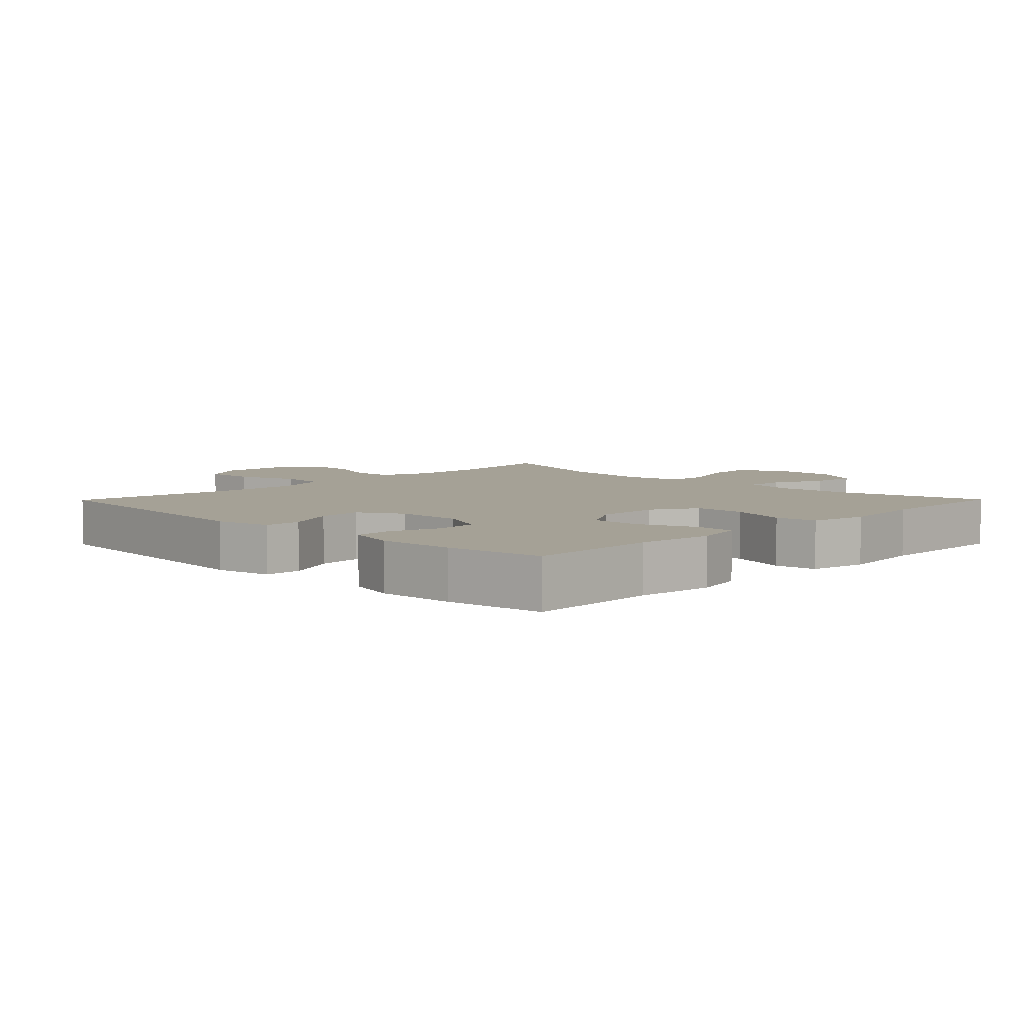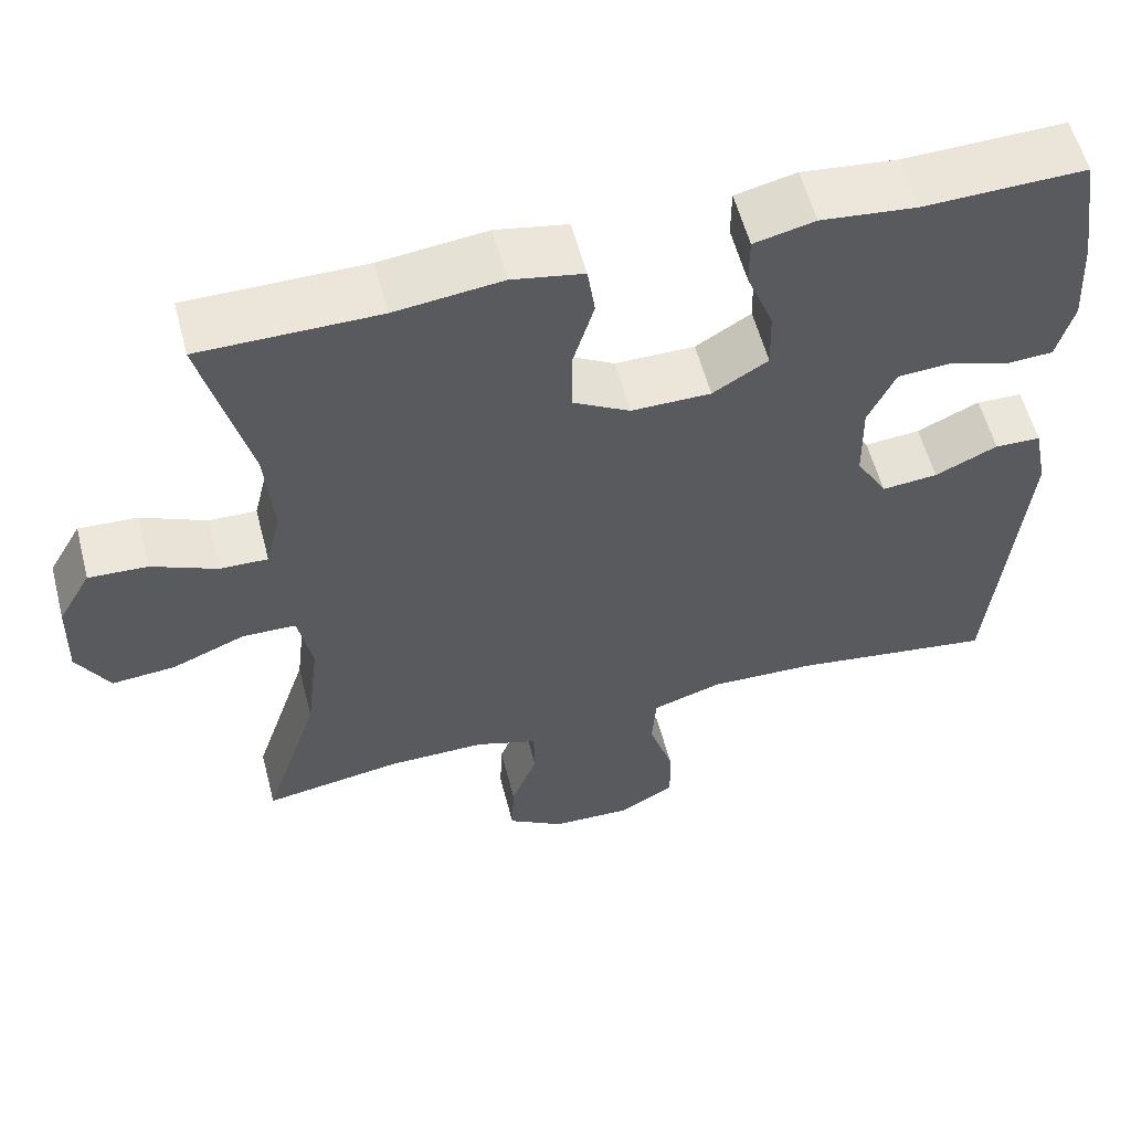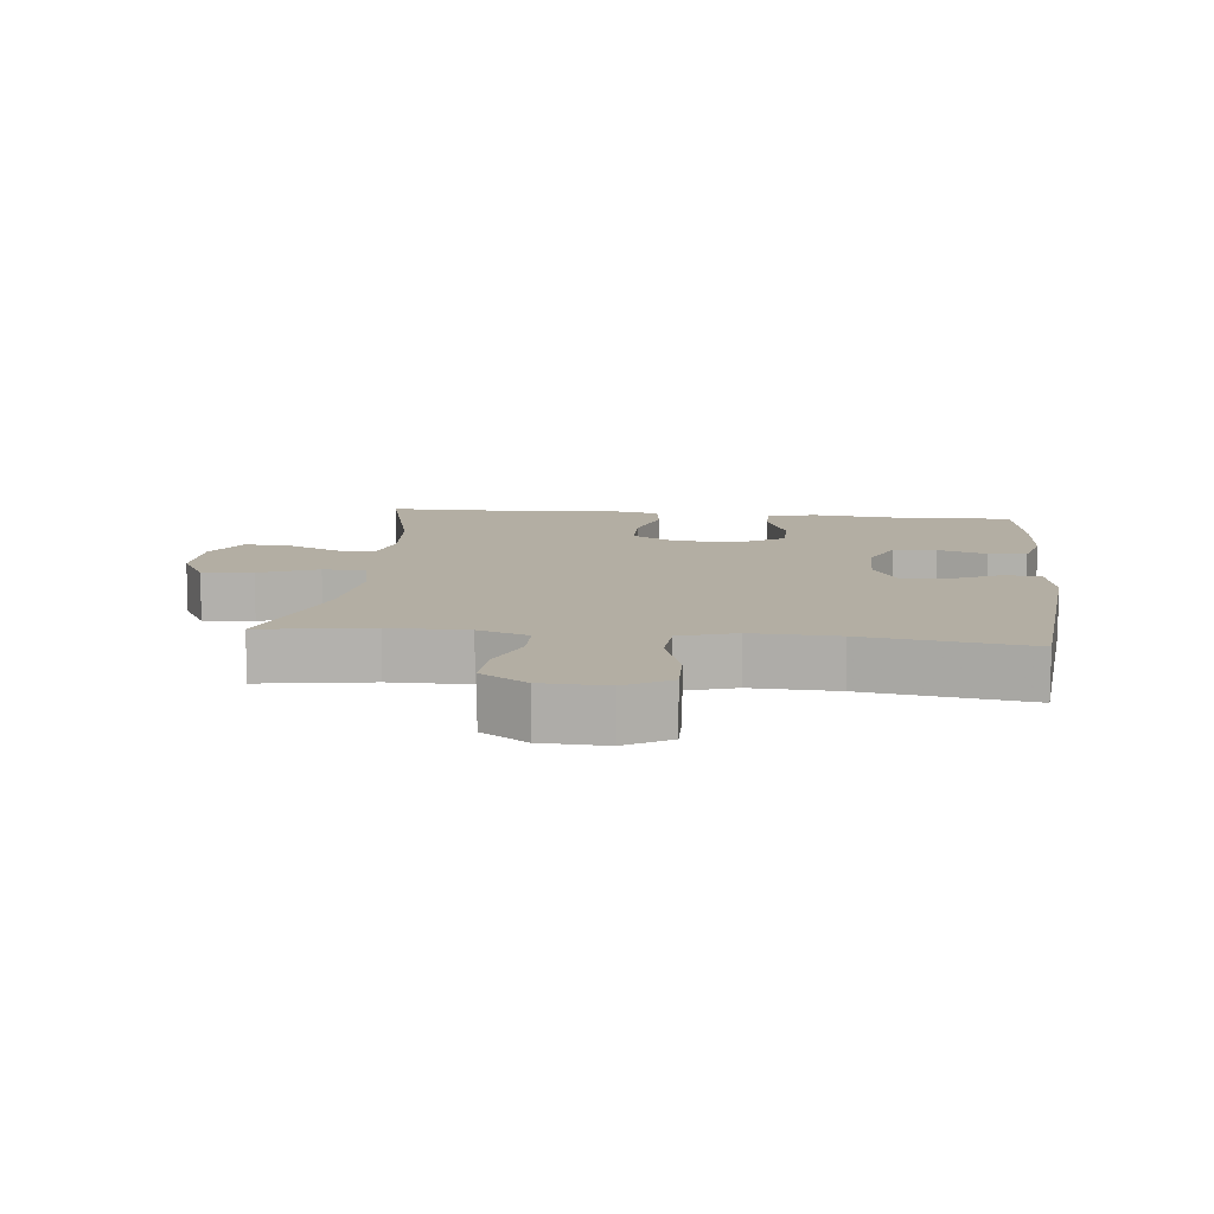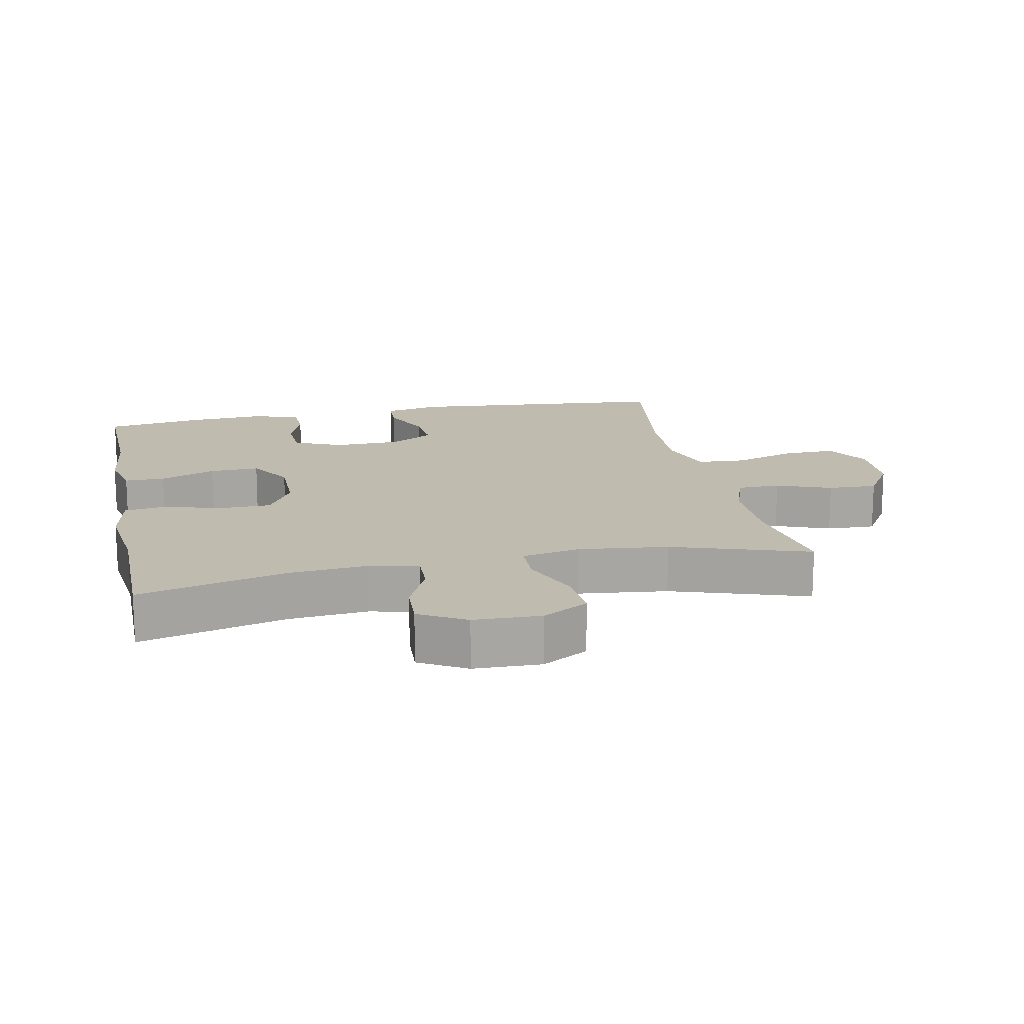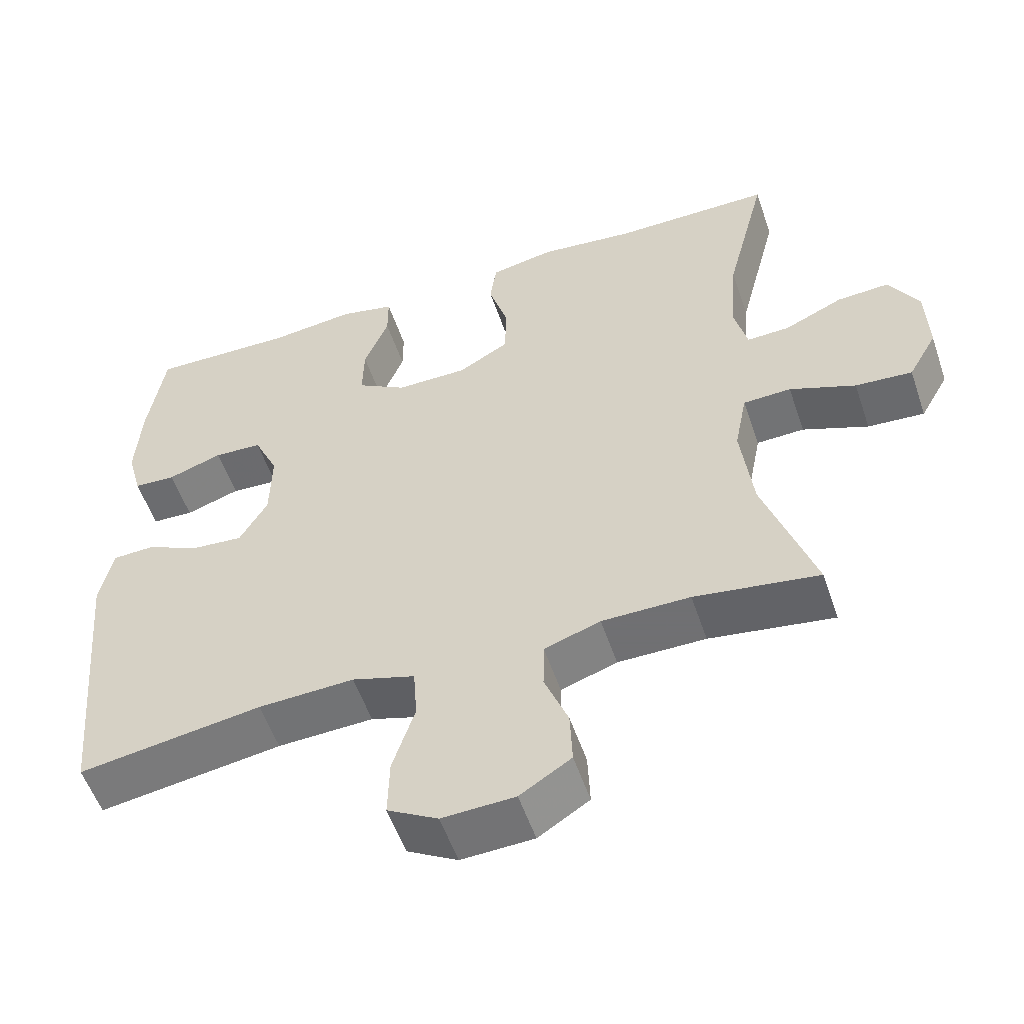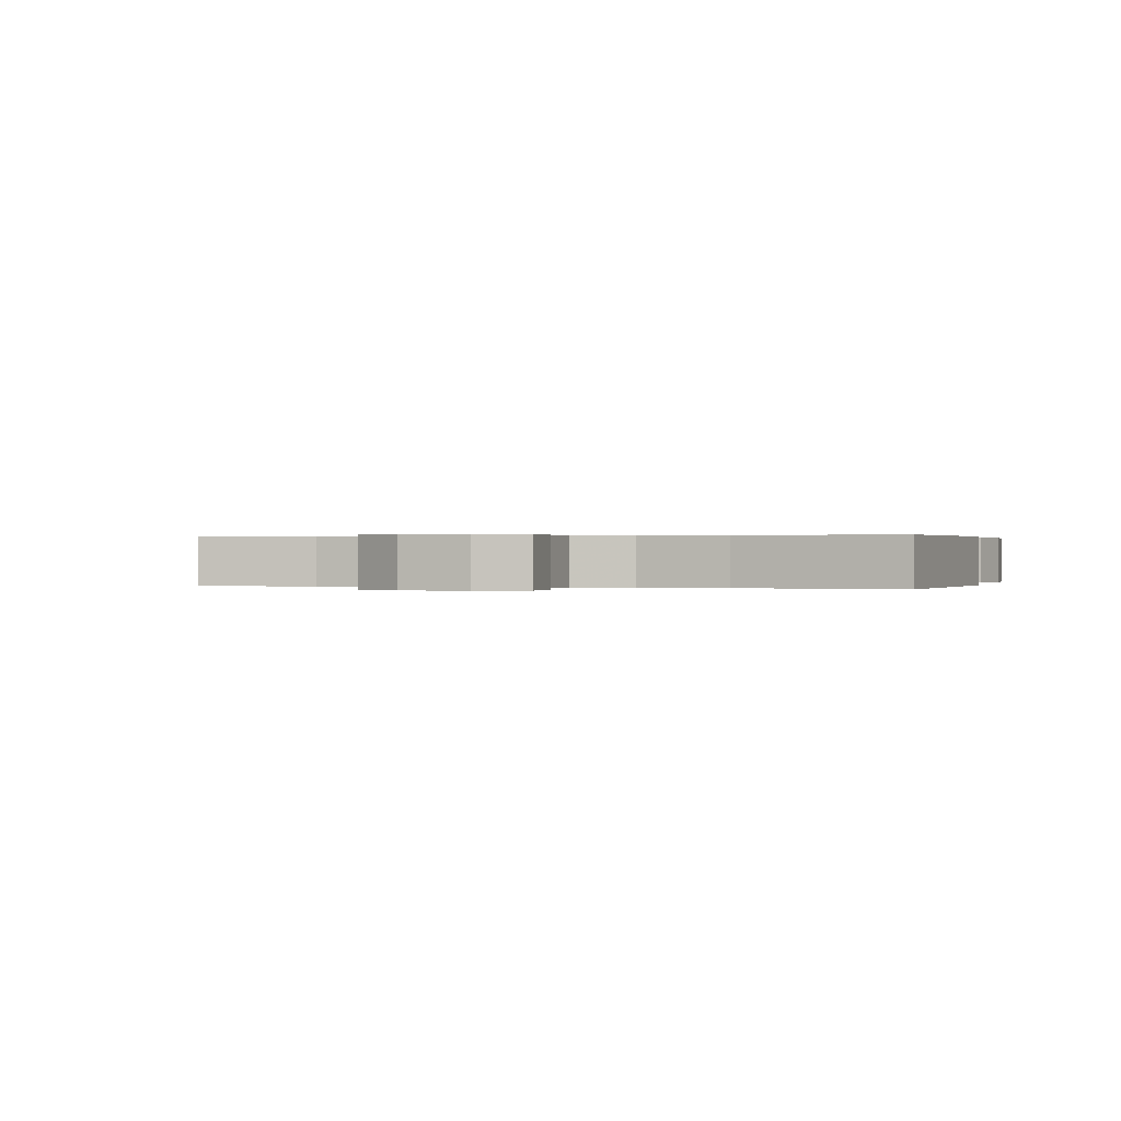
<metadata>
{"format":"obj","ext":"obj","renderer":"f3d","projection":"perspective","resolution":1024,"background":"white","views":[{"elev":6.0,"azim":-45.4,"up":"+Y"},{"elev":57.5,"azim":165.4,"up":"+Z"},{"elev":11.0,"azim":-173.9,"up":"+Y"},{"elev":16.2,"azim":78.3,"up":"+Y"},{"elev":-55.0,"azim":18.7,"up":"+Z"},{"elev":0.2,"azim":-163.2,"up":"+Y"}]}
</metadata>
<code>
v 0.5 0.07 0.5
v 0.444 0.07 0.279
v 0.434 0.07 0.16
v 0.452 0.07 0.086
v 0.51 0.07 0.088
v 0.589 0.07 0.124
v 0.66 0.07 0.128
v 0.7 0.07 0.058
v 0.703 0.07 -0.043
v 0.664 0.07 -0.112
v 0.587 0.07 -0.106
v 0.498 0.07 -0.07
v 0.433 0.07 -0.072
v 0.416 0.07 -0.159
v 0.432 0.07 -0.294
v 0.5 0.07 -0.5
v 0.332 0.07 -0.474
v 0.213 0.07 -0.474
v 0.137 0.07 -0.5
v 0.136 0.07 -0.565
v 0.168 0.07 -0.647
v 0.171 0.07 -0.721
v 0.102 0.07 -0.765
v 0.004 0.07 -0.769
v -0.064 0.07 -0.73
v -0.062 0.07 -0.65
v -0.032 0.07 -0.557
v -0.037 0.07 -0.485
v -0.122 0.07 -0.458
v -0.252 0.07 -0.463
v -0.5 0.07 -0.5
v -0.537 0.07 -0.101
v -0.52 0.07 -0.016
v -0.464 0.07 -0.014
v -0.388 0.07 -0.049
v -0.32 0.07 -0.055
v -0.282 0.07 0.011
v -0.28 0.07 0.112
v -0.313 0.07 0.184
v -0.378 0.07 0.188
v -0.452 0.07 0.163
v -0.509 0.07 0.166
v -0.529 0.07 0.24
v -0.522 0.07 0.354
v -0.5 0.07 0.5
v -0.304 0.07 0.495
v -0.188 0.07 0.508
v -0.114 0.07 0.491
v -0.114 0.07 0.43
v -0.147 0.07 0.346
v -0.149 0.07 0.271
v -0.082 0.07 0.23
v 0.015 0.07 0.23
v 0.084 0.07 0.27
v 0.085 0.07 0.348
v 0.059 0.07 0.435
v 0.068 0.07 0.498
v 0.155 0.07 0.515
v 0.285 0.07 0.5
v 0.5 0 0.5
v 0.444 0 0.279
v 0.434 0 0.16
v 0.452 0 0.086
v 0.51 0 0.088
v 0.589 0 0.124
v 0.66 0 0.128
v 0.7 0 0.058
v 0.703 0 -0.043
v 0.664 0 -0.112
v 0.587 0 -0.106
v 0.498 0 -0.07
v 0.433 0 -0.072
v 0.416 0 -0.159
v 0.432 0 -0.294
v 0.5 0 -0.5
v 0.332 0 -0.474
v 0.213 0 -0.474
v 0.137 0 -0.5
v 0.136 0 -0.565
v 0.168 0 -0.647
v 0.171 0 -0.721
v 0.102 0 -0.765
v 0.004 0 -0.769
v -0.064 0 -0.73
v -0.062 0 -0.65
v -0.032 0 -0.557
v -0.037 0 -0.485
v -0.122 0 -0.458
v -0.252 0 -0.463
v -0.5 0 -0.5
v -0.537 0 -0.101
v -0.52 0 -0.016
v -0.464 0 -0.014
v -0.388 0 -0.049
v -0.32 0 -0.055
v -0.282 0 0.011
v -0.28 0 0.112
v -0.313 0 0.184
v -0.378 0 0.188
v -0.452 0 0.163
v -0.509 0 0.166
v -0.529 0 0.24
v -0.522 0 0.354
v -0.5 0 0.5
v -0.304 0 0.495
v -0.188 0 0.508
v -0.114 0 0.491
v -0.114 0 0.43
v -0.147 0 0.346
v -0.149 0 0.271
v -0.082 0 0.23
v 0.015 0 0.23
v 0.084 0 0.27
v 0.085 0 0.348
v 0.059 0 0.435
v 0.068 0 0.498
v 0.155 0 0.515
v 0.285 0 0.5
f 56 57 58 59
f 55 56 59 1
f 54 55 1 2
f 53 54 2 3
f 52 53 3 4
f 47 48 49 50
f 46 47 50 51
f 45 46 51
f 44 45 51
f 43 44 51 52
f 40 41 42 43
f 39 40 43 52
f 32 33 34 35
f 30 31 32 35
f 29 30 35 36
f 28 29 36 37
f 24 25 26 27
f 24 27 28
f 23 24 28
f 20 21 22 23
f 19 20 23 28
f 18 19 28 37
f 15 16 17
f 14 15 17 18
f 13 14 18 37
f 9 10 11 12
f 5 6 7 8
f 4 5 8 9
f 38 39 52 4
f 12 13 37 38
f 4 9 12 38
f 118 117 116 115
f 60 118 115 114
f 61 60 114 113
f 62 61 113 112
f 63 62 112 111
f 109 108 107 106
f 110 109 106 105
f 110 105 104
f 110 104 103
f 111 110 103 102
f 102 101 100 99
f 111 102 99 98
f 94 93 92 91
f 94 91 90 89
f 95 94 89 88
f 96 95 88 87
f 86 85 84 83
f 87 86 83
f 87 83 82
f 82 81 80 79
f 87 82 79 78
f 96 87 78 77
f 76 75 74
f 77 76 74 73
f 96 77 73 72
f 71 70 69 68
f 67 66 65 64
f 68 67 64 63
f 63 111 98 97
f 97 96 72 71
f 97 71 68 63
f 1 60 61 2
f 2 61 62 3
f 3 62 63 4
f 4 63 64 5
f 5 64 65 6
f 6 65 66 7
f 7 66 67 8
f 8 67 68 9
f 9 68 69 10
f 10 69 70 11
f 11 70 71 12
f 12 71 72 13
f 13 72 73 14
f 14 73 74 15
f 15 74 75 16
f 16 75 76 17
f 17 76 77 18
f 18 77 78 19
f 19 78 79 20
f 20 79 80 21
f 21 80 81 22
f 22 81 82 23
f 23 82 83 24
f 24 83 84 25
f 25 84 85 26
f 26 85 86 27
f 27 86 87 28
f 28 87 88 29
f 29 88 89 30
f 30 89 90 31
f 31 90 91 32
f 32 91 92 33
f 33 92 93 34
f 34 93 94 35
f 35 94 95 36
f 36 95 96 37
f 37 96 97 38
f 38 97 98 39
f 39 98 99 40
f 40 99 100 41
f 41 100 101 42
f 42 101 102 43
f 43 102 103 44
f 44 103 104 45
f 45 104 105 46
f 46 105 106 47
f 47 106 107 48
f 48 107 108 49
f 49 108 109 50
f 50 109 110 51
f 51 110 111 52
f 52 111 112 53
f 53 112 113 54
f 54 113 114 55
f 55 114 115 56
f 56 115 116 57
f 57 116 117 58
f 58 117 118 59
f 59 118 60 1

</code>
